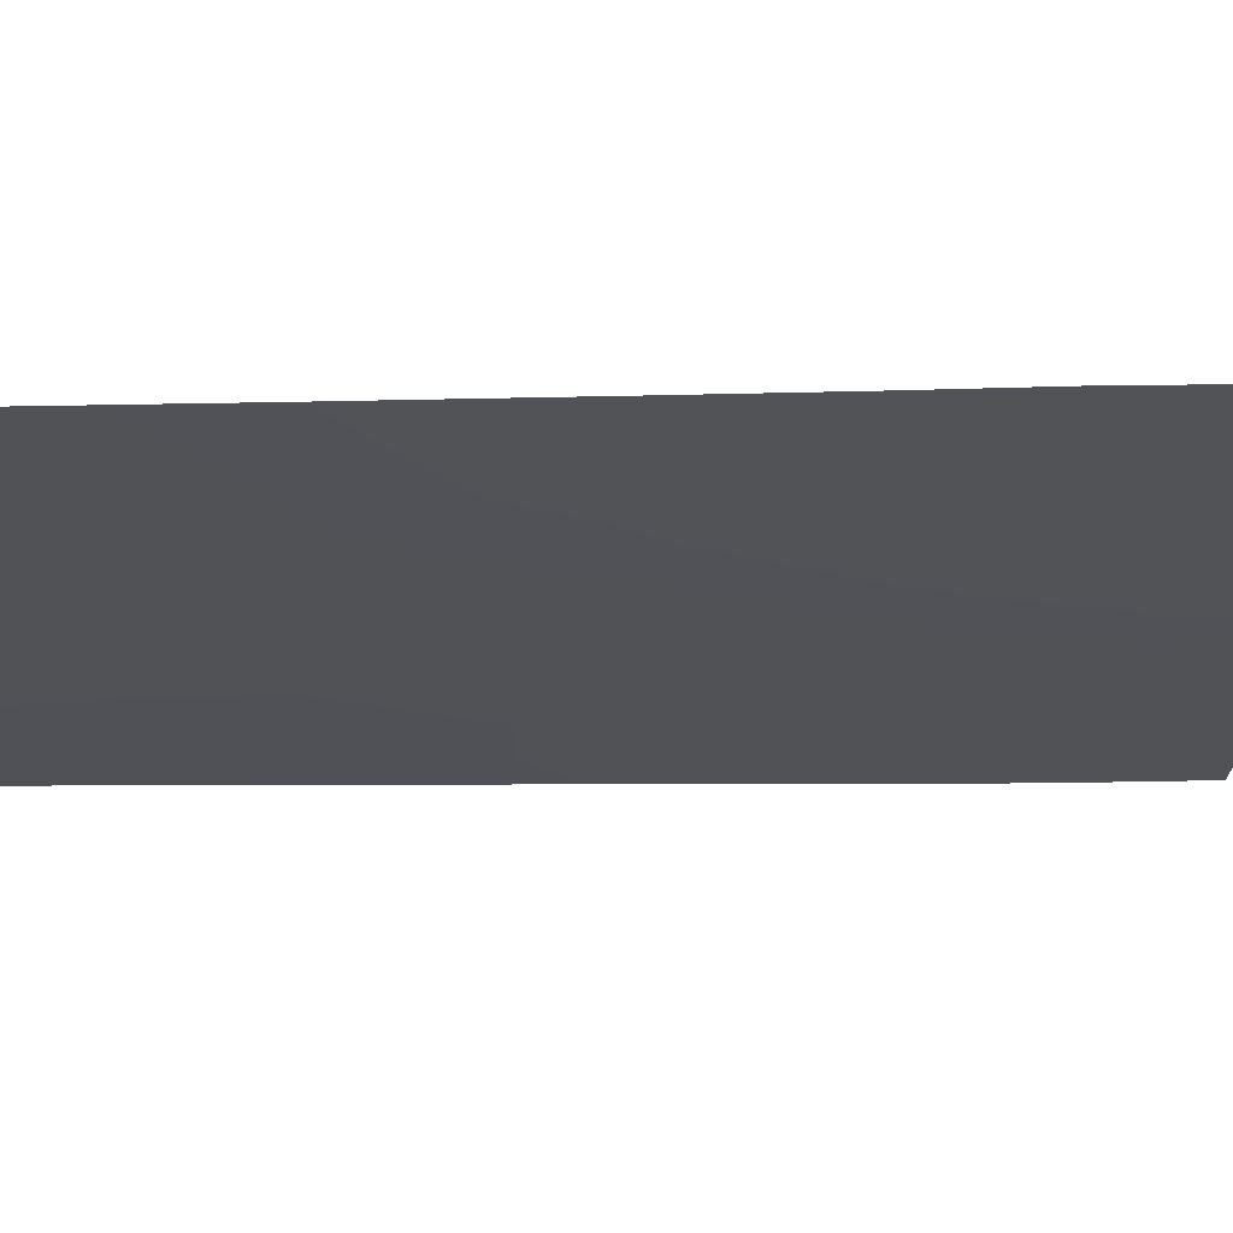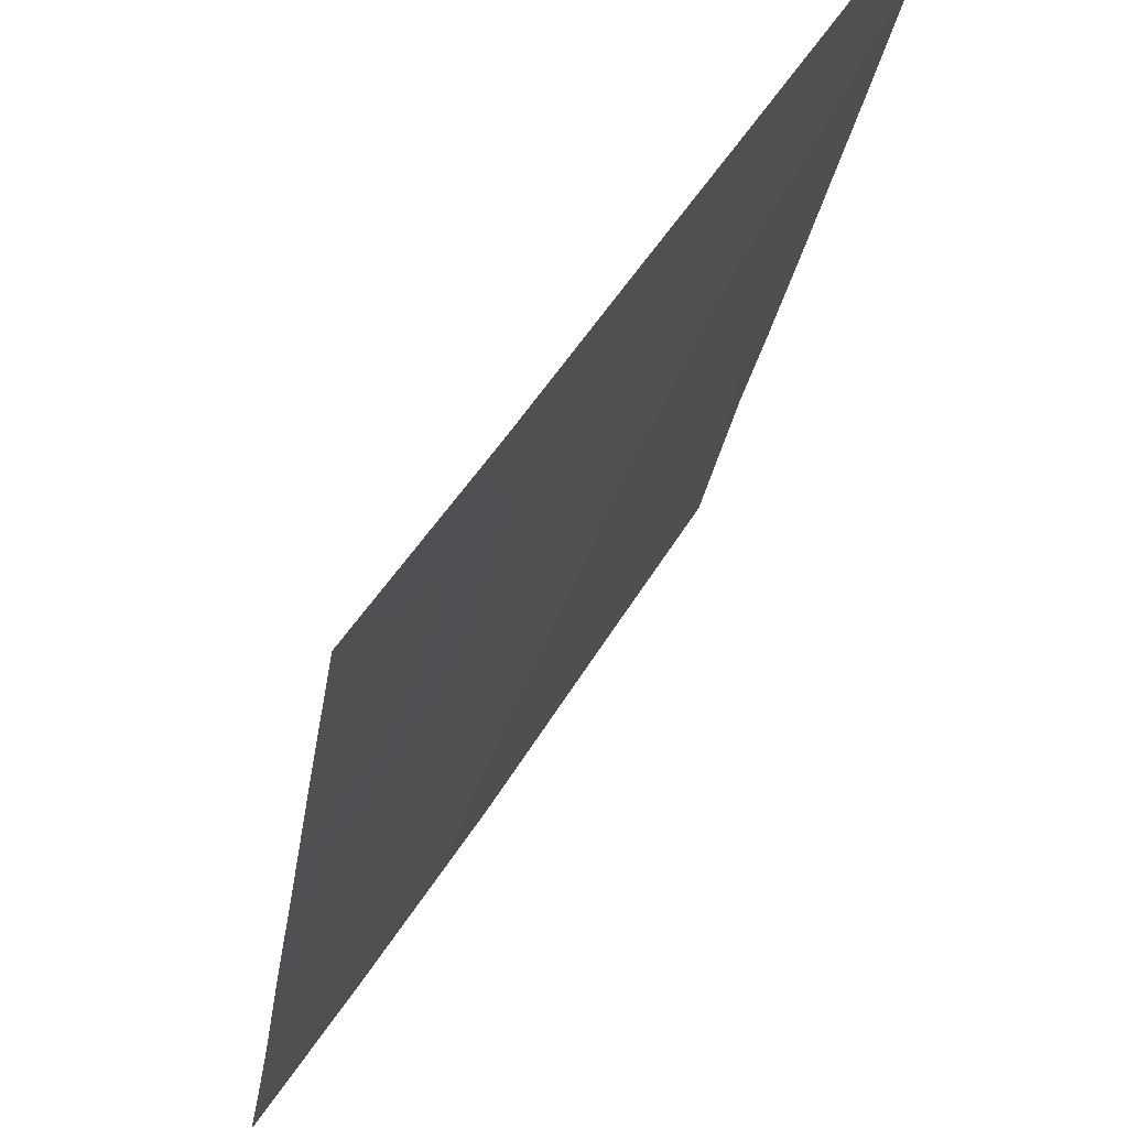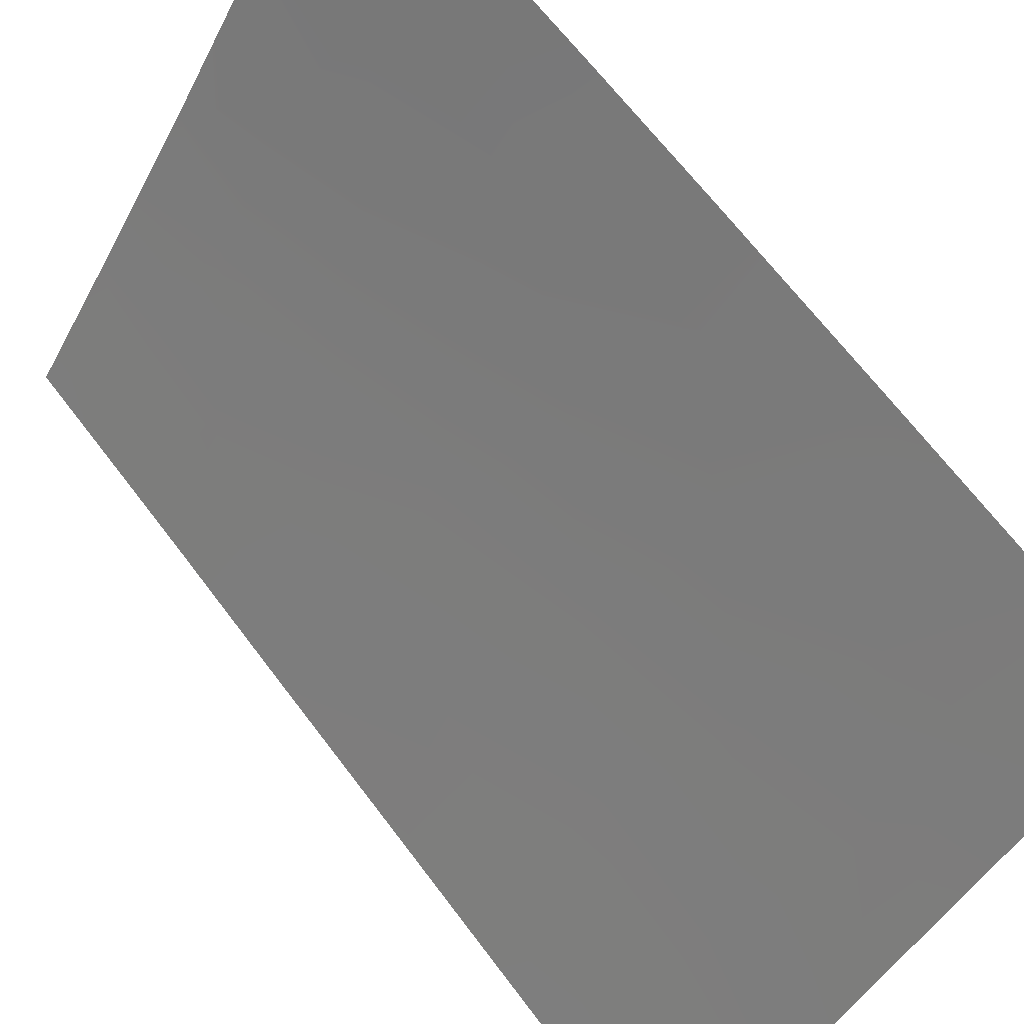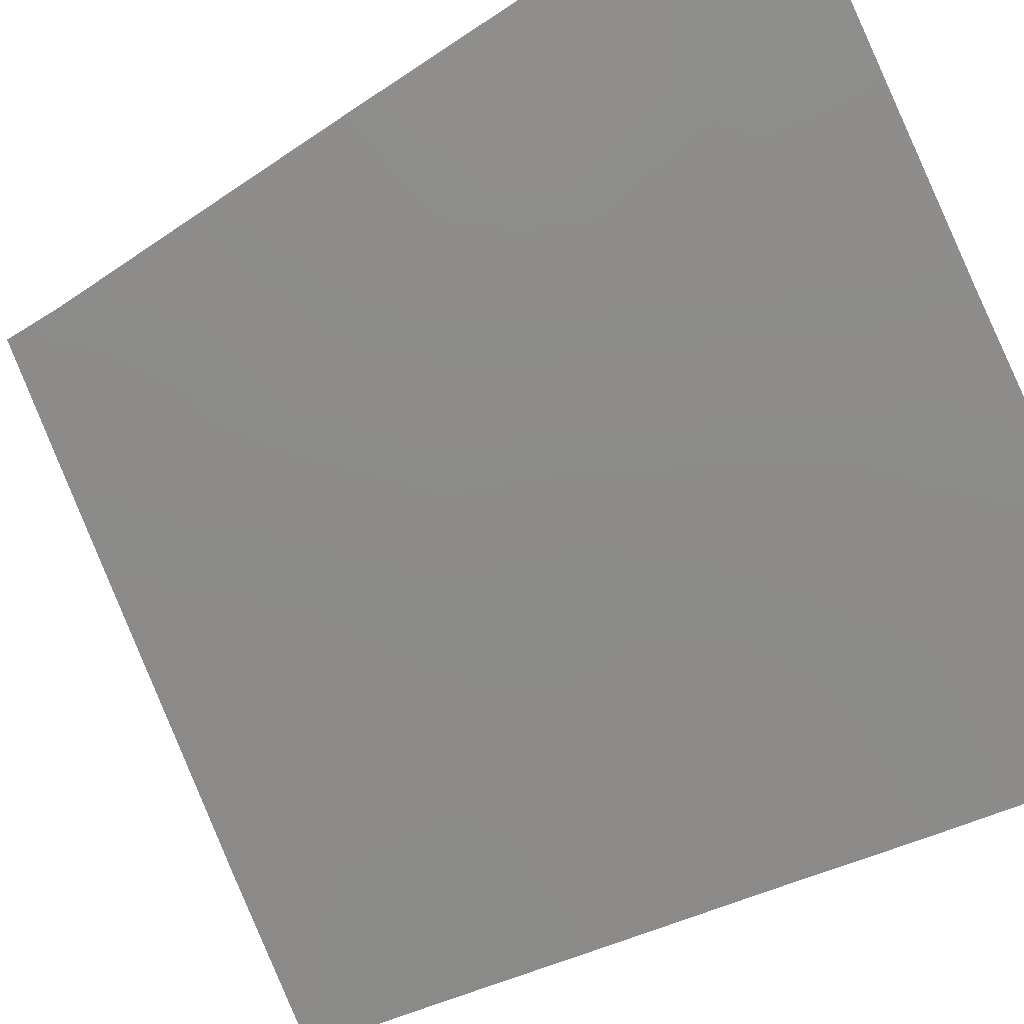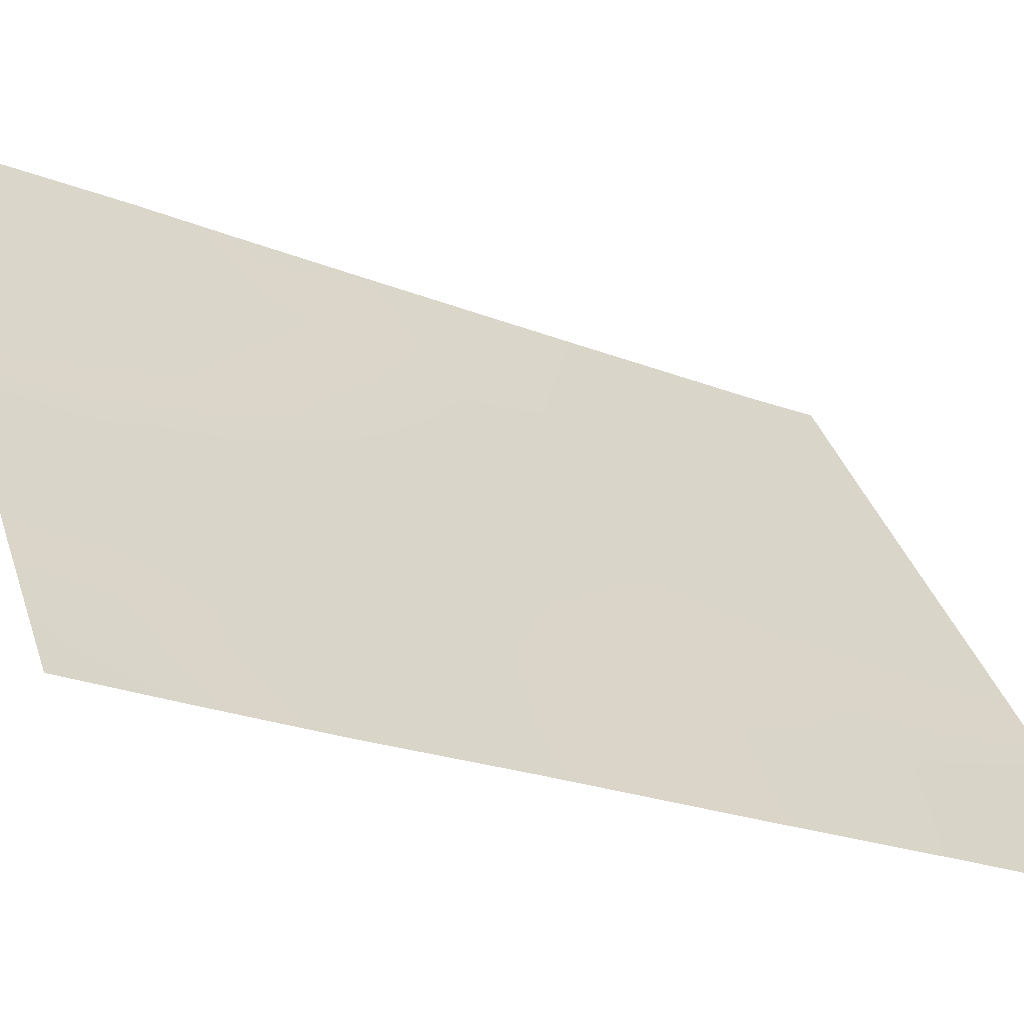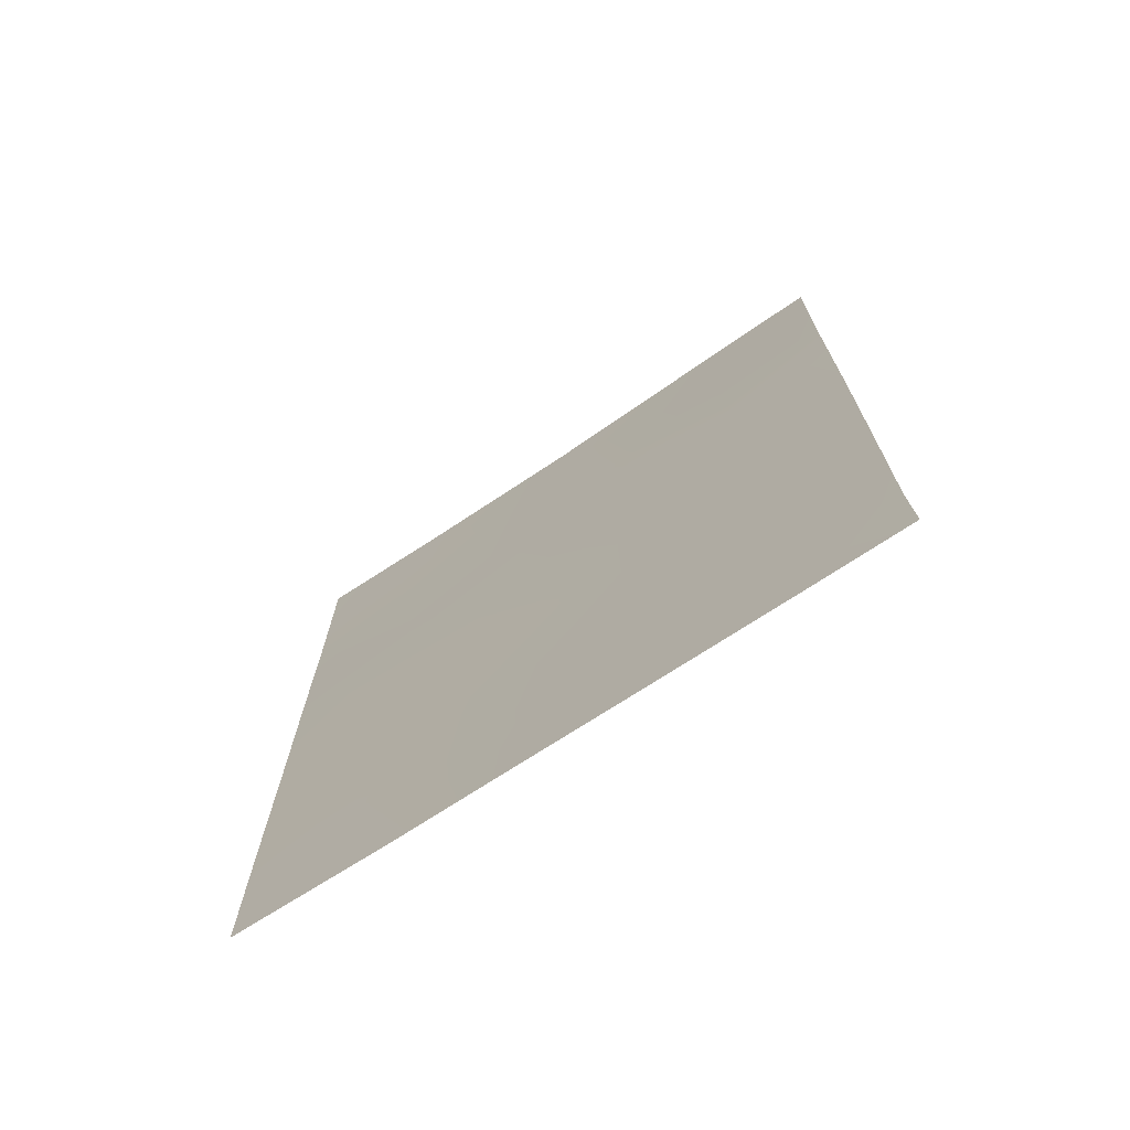
<metadata>
{"format":"obj","ext":"obj","renderer":"f3d","projection":"perspective","resolution":1024,"background":"white","views":[{"elev":35.8,"azim":89.3,"up":"+Z"},{"elev":-26.2,"azim":-7.9,"up":"+Z"},{"elev":67.8,"azim":-37.2,"up":"+Z"},{"elev":-28.3,"azim":136.4,"up":"+Z"},{"elev":-24.3,"azim":-122.3,"up":"+Z"},{"elev":-72.2,"azim":-23.4,"up":"+Y"}]}
</metadata>
<code>
v -83.93 50 40.92
v -80.09 45.99 46.92
v -80.11 47.38 46.93
v -81.74 44.09 44.27
v -81.43 42.09 44.74
v -84.97 47.18 39.33
v -82.55 50 43.03
v -82.03 45.78 43.83
v -80.07 41.57 46.87
v -83.79 38 41.16
v -80.07 39.03 46.84
v -80.05 38 46.86
v -84.98 50 39.34
v -85 38 39.37
v -80.1 50 46.96
v -84.04 47.62 40.75
v -83.93 43.44 40.94
v -83.1 39.4 42.21
v -83.44 41.28 41.67
v -84.13 39.72 40.66
v -82.85 38 42.59
v -84.98 42.73 39.35
v -84.33 41.55 40.34
v -82.89 44.69 42.5
v -84.97 48.7 39.33
v -82.95 46.65 42.4
v -80.08 44.2 46.9
v -81.01 48.29 45.49
v -81.2 50 45.2
v -83.04 48.58 42.27
v -84.99 40.28 39.37
v -84.98 45.25 39.34
v -83.99 45.77 40.83
v -82.64 42.71 42.88
v -81.13 40.12 45.2
v -82.31 40.71 43.39
v -82.01 39.02 43.85
v -80.85 38 45.64
v -81.9 38 44.04
v -84.2 49 40.5
v -81.89 48.93 44.07
v -81.92 47.45 44.02
v -80.97 45.94 45.52
v -80.73 43.68 45.86
f 6 25 16
f 12 38 11
f 20 19 18
f 4 34 24
f 24 26 8
f 18 37 21
f 5 36 34
f 21 10 18
f 22 32 17
f 9 11 35
f 15 3 28
f 9 35 5
f 13 40 25
f 14 31 20
f 18 10 20
f 14 20 10
f 27 44 43
f 27 9 44
f 28 29 15
f 1 7 30
f 31 22 23
f 20 23 19
f 3 2 43
f 32 6 33
f 4 5 34
f 18 19 36
f 3 43 28
f 37 18 36
f 37 36 35
f 4 24 8
f 38 39 37
f 32 33 17
f 8 42 43
f 43 42 28
f 33 26 24
f 17 33 24
f 21 37 39
f 17 24 34
f 34 19 17
f 40 13 1
f 25 40 16
f 16 33 6
f 5 35 36
f 34 36 19
f 28 42 41
f 28 41 29
f 41 30 7
f 41 7 29
f 42 8 26
f 4 8 43
f 11 38 35
f 23 22 17
f 19 23 17
f 27 43 2
f 31 23 20
f 42 26 30
f 26 16 30
f 42 30 41
f 1 30 40
f 30 16 40
f 16 26 33
f 44 5 4
f 38 37 35
f 44 9 5
f 4 43 44

</code>
